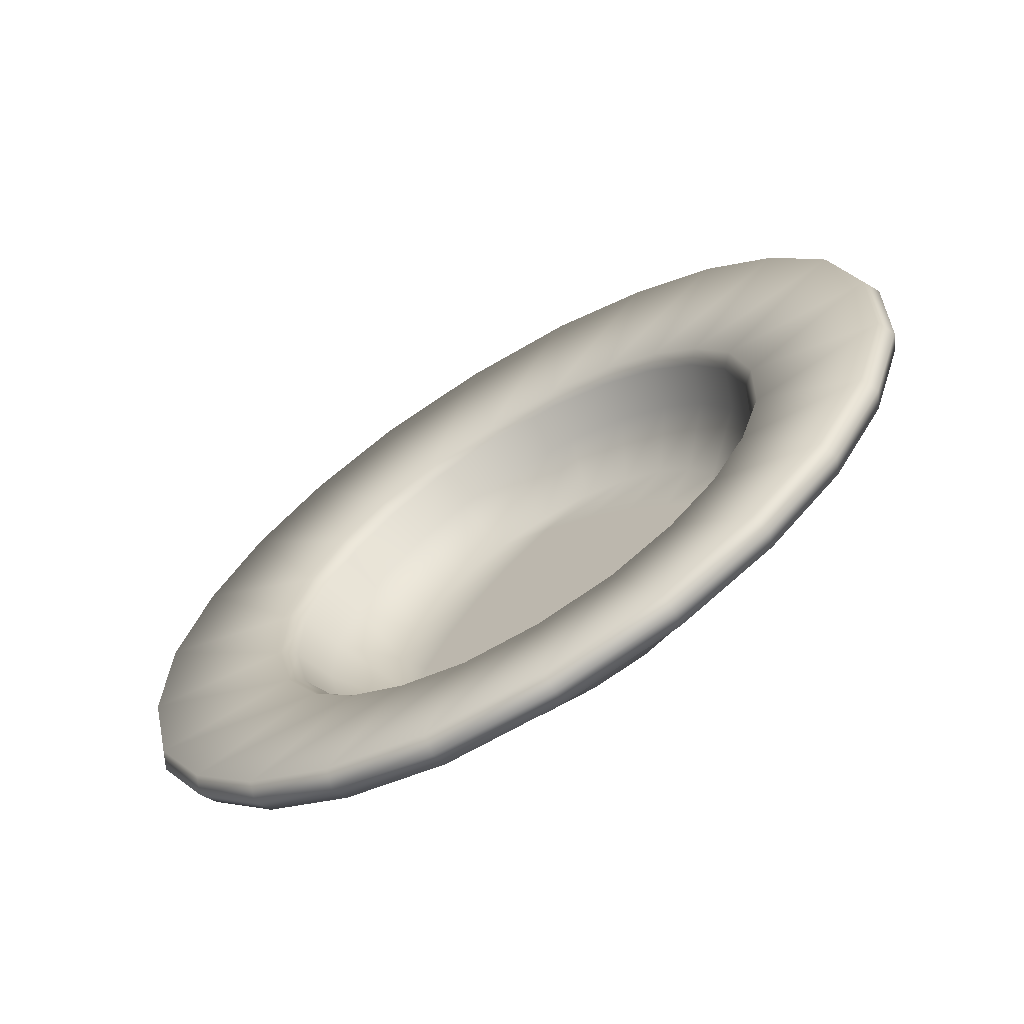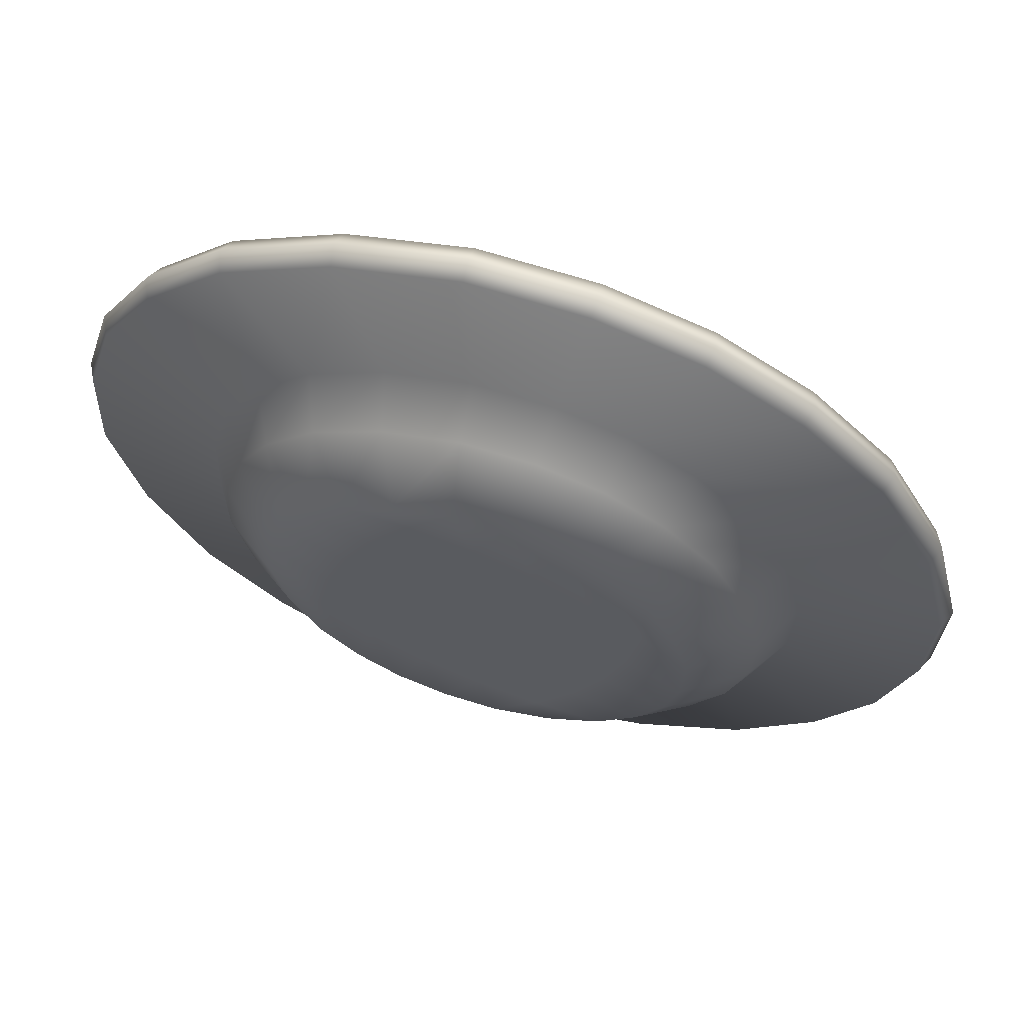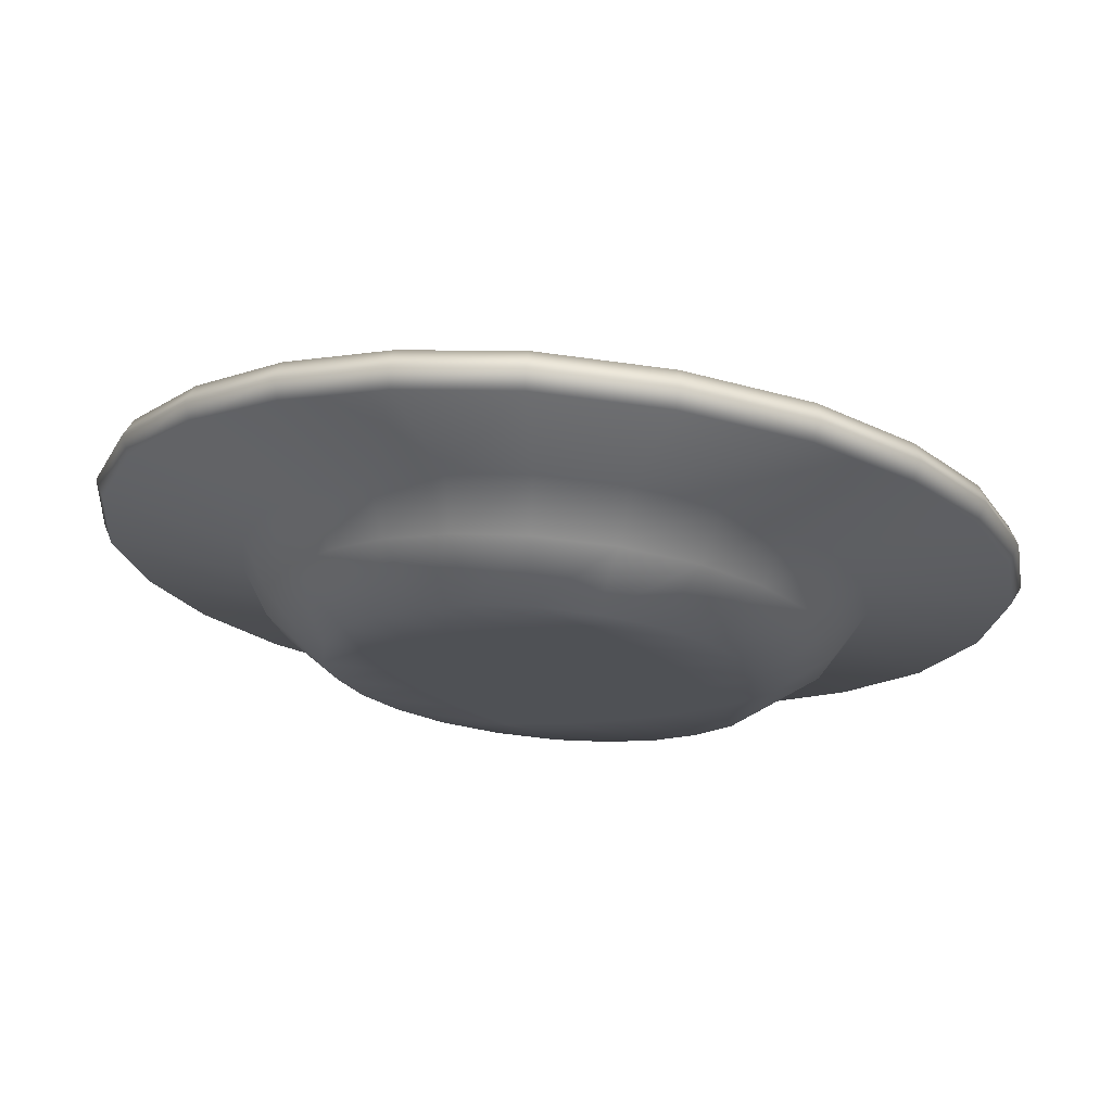
<metadata>
{"format":"obj","ext":"obj","renderer":"f3d","projection":"perspective","resolution":1024,"background":"white","views":[{"elev":32.2,"azim":152.6,"up":"+Y"},{"elev":41.4,"azim":-7.4,"up":"+Z"},{"elev":12.1,"azim":-121.0,"up":"+Y"}]}
</metadata>
<code>
g m_Plate_wash
v -0.4367 0.7509 0.7353
v -0.4364 0.751 0.734
v -0.4364 0.7512 0.734
v -0.4367 0.7506 0.7353
v -0.4368 0.7504 0.7365
v -0.4367 0.7502 0.7364
v -0.4365 0.7498 0.7376
v -0.4365 0.7496 0.7374
v -0.436 0.7492 0.7385
v -0.436 0.749 0.7383
v -0.4357 0.7512 0.7328
v -0.4357 0.7514 0.7328
v -0.4349 0.7512 0.7319
v -0.4348 0.7514 0.7319
v -0.4339 0.751 0.7312
v -0.4338 0.7512 0.7312
v -0.4328 0.7507 0.7308
v -0.4328 0.7509 0.7307
v -0.4317 0.7502 0.7306
v -0.4316 0.7504 0.7305
v -0.4305 0.7495 0.7307
v -0.4304 0.7497 0.7307
v -0.4294 0.7488 0.7312
v -0.4293 0.749 0.7312
v -0.4352 0.7485 0.7392
v -0.4286 0.7482 0.732
v -0.4285 0.7483 0.732
v -0.4281 0.7476 0.7328
v -0.428 0.7477 0.7329
v -0.4279 0.747 0.7339
v -0.4277 0.7471 0.7339
v -0.4279 0.7465 0.735
v -0.4277 0.7467 0.7351
v -0.4292 0.7492 0.7314
v -0.4285 0.7485 0.7321
v -0.4303 0.7489 0.7326
v -0.4298 0.7485 0.7331
v -0.428 0.7479 0.733
v -0.4294 0.7481 0.7337
v -0.4296 0.748 0.7337
v -0.4295 0.7476 0.7343
v -0.43 0.7476 0.7336
v -0.4298 0.7473 0.7342
v -0.4307 0.7473 0.7337
v -0.4309 0.7476 0.7333
v -0.4316 0.7478 0.7335
v -0.432 0.7482 0.7331
v -0.4326 0.7484 0.7333
v -0.4329 0.7488 0.7327
v -0.4334 0.7489 0.7329
v -0.4332 0.7485 0.7336
v -0.4339 0.749 0.7333
v -0.4338 0.7487 0.7339
v -0.4343 0.749 0.7337
v -0.4343 0.7487 0.7343
v -0.4346 0.7489 0.7343
v -0.4348 0.7488 0.7349
v -0.4342 0.7484 0.735
v -0.4348 0.7485 0.7354
v -0.434 0.7481 0.7355
v -0.4347 0.7483 0.7359
v -0.4337 0.7478 0.7361
v -0.4344 0.748 0.7363
v -0.4334 0.7474 0.7365
v -0.4341 0.7477 0.7367
v -0.433 0.747 0.737
v -0.4336 0.7473 0.7369
v -0.4336 0.7483 0.7346
v -0.4333 0.7479 0.7352
v -0.4331 0.7476 0.7358
v -0.4328 0.7472 0.7363
v -0.4324 0.7468 0.7369
v -0.4327 0.7478 0.7348
v -0.4329 0.7482 0.7342
v -0.4324 0.7474 0.7354
v -0.4322 0.747 0.7361
v -0.4319 0.7466 0.7367
v -0.4323 0.748 0.7338
v -0.432 0.7476 0.7344
v -0.4318 0.7473 0.7351
v -0.4316 0.7469 0.7357
v -0.4315 0.7466 0.7364
v -0.4314 0.7475 0.7341
v -0.4312 0.7471 0.7346
v -0.4311 0.7468 0.7353
v -0.4311 0.7466 0.7359
v -0.4306 0.747 0.7342
v -0.4306 0.7468 0.7347
v -0.4308 0.7466 0.7354
v -0.4309 0.7467 0.737
v -0.4315 0.7468 0.7374
v -0.4321 0.747 0.7376
v -0.4328 0.7473 0.7377
v -0.4336 0.7477 0.7376
v -0.4342 0.7481 0.7373
v -0.4347 0.7485 0.7369
v -0.435 0.7489 0.7364
v -0.4351 0.7492 0.7358
v -0.4351 0.7495 0.7351
v -0.4349 0.7497 0.7343
v -0.4345 0.7498 0.7336
v -0.434 0.7498 0.733
v -0.4334 0.7497 0.7326
v -0.4328 0.7495 0.7324
v -0.4321 0.7492 0.7322
v -0.4324 0.7485 0.7326
v -0.4313 0.7479 0.7329
v -0.4318 0.7482 0.7327
v -0.4314 0.7488 0.7323
v -0.4307 0.7484 0.7326
v -0.4303 0.748 0.7331
v -0.4333 0.7501 0.7326
v -0.43 0.7484 0.7331
v -0.4304 0.7488 0.7327
v -0.4311 0.7492 0.7323
v -0.4319 0.7496 0.7322
v -0.4326 0.7499 0.7324
v -0.4333 0.7503 0.7326
v -0.4339 0.7505 0.733
v -0.4337 0.7513 0.7313
v -0.4327 0.751 0.7309
v -0.4326 0.7501 0.7323
v -0.4315 0.7505 0.7307
v -0.4318 0.7498 0.7321
v -0.4303 0.7499 0.7309
v -0.431 0.7494 0.7323
v -0.4347 0.7515 0.732
v -0.4345 0.7505 0.7336
v -0.4355 0.7515 0.7329
v -0.4349 0.7504 0.7344
v -0.4362 0.7513 0.7341
v -0.4352 0.7501 0.7353
v -0.4366 0.751 0.7354
v -0.4352 0.7498 0.7361
v -0.4366 0.7505 0.7366
v -0.435 0.7494 0.7367
v -0.4363 0.75 0.7376
v -0.4347 0.749 0.7373
v -0.4358 0.7494 0.7385
v -0.4342 0.7486 0.7378
v -0.435 0.7487 0.7392
v -0.4334 0.7481 0.7381
v -0.434 0.748 0.7397
v -0.4326 0.7477 0.7383
v -0.4328 0.7473 0.7399
v -0.4319 0.7474 0.7381
v -0.4316 0.7469 0.7397
v -0.4312 0.7471 0.7378
v -0.4306 0.7465 0.7392
v -0.4305 0.747 0.7374
v -0.4296 0.7464 0.7386
v -0.43 0.747 0.7368
v -0.4287 0.7463 0.7376
v -0.4295 0.7471 0.736
v -0.4281 0.7465 0.7364
v -0.4293 0.7474 0.7351
v -0.4277 0.7469 0.7352
v -0.4293 0.7477 0.7343
v -0.4277 0.7473 0.734
v -0.4319 0.7473 0.7379
v -0.4313 0.7471 0.7377
v -0.4307 0.747 0.7372
v -0.4301 0.747 0.7367
v -0.4297 0.7471 0.7359
v -0.4295 0.7473 0.7351
v -0.4298 0.747 0.7349
v -0.43 0.7468 0.7357
v -0.4304 0.7467 0.7364
v -0.4327 0.7476 0.7381
v -0.4334 0.748 0.738
v -0.4341 0.7485 0.7377
v -0.4346 0.7489 0.7372
v -0.4349 0.7493 0.7366
v -0.4351 0.7496 0.736
v -0.4351 0.7499 0.7352
v -0.4349 0.7502 0.7344
v -0.4345 0.7503 0.7337
v -0.4339 0.7503 0.7331
v -0.4352 0.7483 0.7391
v -0.4341 0.7478 0.7397
v -0.4341 0.7476 0.7395
v -0.4329 0.7471 0.7399
v -0.4329 0.747 0.7397
v -0.4317 0.7466 0.7397
v -0.4318 0.7465 0.7395
v -0.4306 0.7463 0.7392
v -0.4307 0.7462 0.7391
v -0.4296 0.7461 0.7386
v -0.4298 0.746 0.7384
v -0.4287 0.7461 0.7376
v -0.4289 0.746 0.7375
v -0.4281 0.7463 0.7364
v -0.4282 0.7462 0.7363
v -0.432 0.748 0.7329
v -0.4319 0.748 0.7326
v -0.4325 0.7484 0.7325
v -0.4314 0.7477 0.7328
v -0.4317 0.7476 0.7334
v -0.431 0.7474 0.7332
v -0.4314 0.7472 0.734
v -0.4307 0.7471 0.7336
v -0.4312 0.7469 0.7346
v -0.4306 0.7468 0.7341
v -0.4311 0.7466 0.7352
v -0.4306 0.7466 0.7347
v -0.4311 0.7463 0.7359
v -0.4308 0.7464 0.7353
v -0.4327 0.7482 0.7331
v -0.433 0.7486 0.7326
v -0.4324 0.7478 0.7337
v -0.4321 0.7474 0.7343
v -0.4319 0.747 0.735
v -0.4317 0.7467 0.7356
v -0.4315 0.7463 0.7363
v -0.4333 0.7484 0.7334
v -0.4336 0.7487 0.7328
v -0.433 0.748 0.7341
v -0.4328 0.7476 0.7347
v -0.4325 0.7472 0.7354
v -0.4323 0.7468 0.736
v -0.432 0.7464 0.7367
v -0.4339 0.7485 0.7338
v -0.434 0.7488 0.7331
v -0.4337 0.7481 0.7345
v -0.4335 0.7477 0.7351
v -0.4332 0.7474 0.7357
v -0.4329 0.747 0.7363
v -0.4325 0.7466 0.7369
v -0.4344 0.7486 0.7343
v -0.4344 0.7488 0.7336
v -0.4343 0.7482 0.7349
v -0.4341 0.7479 0.7355
v -0.4339 0.7476 0.736
v -0.4335 0.7472 0.7365
v -0.4331 0.7468 0.737
v -0.4349 0.7486 0.7348
v -0.4348 0.7488 0.7342
v -0.4349 0.7484 0.7353
v -0.4348 0.7481 0.7358
v -0.4346 0.7478 0.7363
v -0.4342 0.7475 0.7366
v -0.4337 0.7471 0.7369
v -0.4354 0.7493 0.735
v -0.4351 0.7495 0.7342
v -0.4355 0.7498 0.7352
v -0.4352 0.7501 0.7343
v -0.4367 0.7506 0.7353
v -0.4364 0.751 0.734
v -0.4367 0.7502 0.7364
v -0.4355 0.7495 0.736
v -0.4365 0.7496 0.7374
v -0.4353 0.7491 0.7367
v -0.436 0.749 0.7383
v -0.4349 0.7487 0.7373
v -0.4352 0.7483 0.7391
v -0.4344 0.7483 0.7378
v -0.4341 0.7476 0.7395
v -0.4336 0.7478 0.7381
v -0.4329 0.747 0.7397
v -0.4328 0.7473 0.7382
v -0.4318 0.7465 0.7395
v -0.432 0.747 0.7381
v -0.4307 0.7462 0.7391
v -0.4313 0.7468 0.7378
v -0.4298 0.746 0.7384
v -0.4306 0.7466 0.7373
v -0.4289 0.746 0.7375
v -0.43 0.7466 0.7367
v -0.4282 0.7462 0.7363
v -0.4296 0.7468 0.7359
v -0.4279 0.7465 0.735
v -0.4293 0.747 0.735
v -0.4279 0.747 0.7339
v -0.4293 0.7473 0.7342
v -0.4281 0.7476 0.7328
v -0.4295 0.7477 0.7335
v -0.4286 0.7482 0.732
v -0.4298 0.7481 0.7329
v -0.4294 0.7488 0.7312
v -0.4304 0.7486 0.7324
v -0.4305 0.7495 0.7307
v -0.4311 0.7491 0.732
v -0.4317 0.7502 0.7306
v -0.432 0.7495 0.7319
v -0.4328 0.7507 0.7308
v -0.4328 0.7498 0.732
v -0.4339 0.751 0.7312
v -0.4335 0.7501 0.7323
v -0.4349 0.7512 0.7319
v -0.4341 0.7502 0.7328
v -0.4357 0.7512 0.7328
v -0.4347 0.7502 0.7334
v -0.4308 0.7481 0.7324
v -0.4303 0.7477 0.7329
v -0.4314 0.7486 0.7321
v -0.4322 0.749 0.732
v -0.4329 0.7493 0.7321
v -0.4336 0.7495 0.7324
v -0.4342 0.7496 0.7328
v -0.4347 0.7496 0.7334
v -0.43 0.7473 0.7334
v -0.4298 0.747 0.7341
v -0.4298 0.7467 0.7348
v -0.43 0.7465 0.7356
v -0.4305 0.7464 0.7364
v -0.431 0.7464 0.7369
v -0.4316 0.7465 0.7374
v -0.4323 0.7467 0.7376
v -0.433 0.747 0.7378
v -0.4337 0.7474 0.7376
v -0.4344 0.7478 0.7373
v -0.4349 0.7483 0.7369
v -0.4352 0.7486 0.7363
v -0.4354 0.749 0.7357
g m_Plate_wash_0
f 3 2 1
f 1 2 4
f 1 4 5
f 5 4 6
f 5 6 7
f 7 6 8
f 7 8 9
f 9 8 10
f 3 11 2
f 12 11 3
f 12 13 11
f 14 13 12
f 14 15 13
f 16 15 14
f 16 17 15
f 18 17 16
f 18 19 17
f 20 19 18
f 20 21 19
f 22 21 20
f 21 22 23
f 23 22 24
f 9 10 25
f 23 24 26
f 26 24 27
f 26 27 28
f 28 27 29
f 28 29 30
f 30 29 31
f 30 31 32
f 32 31 33
f 24 34 27
f 27 34 35
f 27 35 29
f 36 35 34
f 37 35 36
f 37 38 35
f 29 35 38
f 29 38 31
f 39 38 37
f 39 37 40
f 41 39 40
f 42 41 40
f 43 41 42
f 44 43 42
f 44 42 45
f 45 46 44
f 45 47 46
f 47 48 46
f 47 49 48
f 49 50 48
f 48 50 51
f 50 52 51
f 51 52 53
f 52 54 53
f 53 54 55
f 54 56 55
f 55 56 57
f 55 57 58
f 58 57 59
f 58 59 60
f 60 59 61
f 60 61 62
f 62 61 63
f 62 63 64
f 64 63 65
f 64 65 66
f 66 65 67
f 53 55 68
f 68 55 58
f 68 58 69
f 69 58 60
f 69 60 70
f 70 60 62
f 70 62 71
f 71 62 64
f 71 64 72
f 72 64 66
f 73 68 69
f 74 68 73
f 74 53 68
f 51 53 74
f 73 69 75
f 75 69 70
f 75 70 76
f 76 70 71
f 76 71 77
f 77 71 72
f 78 51 74
f 48 51 78
f 78 74 79
f 79 74 73
f 79 73 80
f 80 73 75
f 80 75 81
f 81 75 76
f 81 76 82
f 82 76 77
f 46 48 78
f 46 78 83
f 83 78 79
f 83 79 84
f 84 79 80
f 84 80 85
f 85 80 81
f 85 81 86
f 86 81 82
f 44 46 83
f 44 83 87
f 87 83 84
f 87 84 88
f 88 84 85
f 88 85 89
f 89 85 86
f 82 90 86
f 82 91 90
f 77 91 82
f 77 92 91
f 72 92 77
f 72 93 92
f 66 93 72
f 66 94 93
f 67 94 66
f 67 95 94
f 65 95 67
f 65 96 95
f 63 96 65
f 63 97 96
f 61 97 63
f 61 98 97
f 59 98 61
f 59 99 98
f 57 99 59
f 57 100 99
f 56 100 57
f 56 101 100
f 54 101 56
f 54 102 101
f 52 102 54
f 52 103 102
f 50 103 52
f 50 104 103
f 49 104 50
f 49 105 104
f 106 105 49
f 106 49 47
f 107 106 47
f 108 106 107
f 107 47 45
f 106 109 105
f 108 109 106
f 108 110 109
f 107 110 108
f 107 111 110
f 45 111 107
f 45 42 111
f 103 112 102
f 42 40 111
f 111 40 113
f 111 113 110
f 110 113 114
f 110 114 109
f 109 114 115
f 109 115 105
f 105 115 116
f 105 116 104
f 104 116 117
f 104 117 103
f 103 117 112
f 117 118 112
f 118 119 112
f 118 120 119
f 118 121 120
f 122 121 118
f 122 118 117
f 116 122 117
f 122 123 121
f 124 123 122
f 124 122 116
f 115 124 116
f 124 125 123
f 126 125 124
f 126 124 115
f 115 114 126
f 126 34 125
f 36 34 126
f 119 120 127
f 119 127 128
f 128 127 129
f 128 129 130
f 130 129 131
f 130 131 132
f 132 131 133
f 132 133 134
f 134 133 135
f 134 135 136
f 136 135 137
f 136 137 138
f 138 137 139
f 138 139 140
f 140 139 141
f 140 141 142
f 142 141 143
f 142 143 144
f 144 143 145
f 144 145 146
f 146 145 147
f 146 147 148
f 148 147 149
f 148 149 150
f 150 149 151
f 150 151 152
f 152 151 153
f 152 153 154
f 154 153 155
f 154 155 156
f 156 155 157
f 156 157 158
f 158 157 159
f 158 159 39
f 39 159 38
f 148 160 146
f 161 160 148
f 150 161 148
f 162 161 150
f 152 162 150
f 163 162 152
f 154 163 152
f 164 163 154
f 154 156 164
f 164 156 165
f 156 158 165
f 166 164 165
f 167 164 166
f 167 163 164
f 88 167 166
f 88 166 87
f 87 166 43
f 166 165 43
f 87 43 44
f 89 167 88
f 89 168 167
f 168 162 163
f 168 163 167
f 86 168 89
f 86 90 168
f 90 161 162
f 90 162 168
f 43 165 41
f 165 158 41
f 158 39 41
f 91 161 90
f 91 160 161
f 92 160 91
f 92 169 160
f 160 169 146
f 146 169 144
f 169 170 144
f 144 170 142
f 170 171 142
f 142 171 140
f 171 172 140
f 140 172 138
f 172 173 138
f 138 173 136
f 173 174 136
f 136 174 134
f 97 174 173
f 98 174 97
f 98 175 174
f 174 175 134
f 99 175 98
f 99 176 175
f 100 176 99
f 97 173 96
f 96 173 172
f 100 177 176
f 101 177 100
f 101 178 177
f 102 178 101
f 102 112 178
f 177 130 176
f 128 130 177
f 178 128 177
f 175 176 132
f 134 175 132
f 132 176 130
f 119 128 178
f 112 119 178
f 96 172 95
f 95 172 171
f 95 171 94
f 94 171 170
f 94 170 93
f 93 170 169
f 93 169 92
f 25 10 179
f 25 179 180
f 180 179 181
f 180 181 182
f 182 181 183
f 182 183 184
f 184 183 185
f 184 185 186
f 186 185 187
f 186 187 188
f 188 187 189
f 188 189 190
f 190 189 191
f 190 191 192
f 192 191 193
f 193 33 192
f 33 157 192
f 33 159 157
f 31 159 33
f 31 38 159
f 192 157 155
f 155 190 192
f 32 33 193
f 153 190 155
f 153 188 190
f 151 188 153
f 151 186 188
f 149 186 151
f 149 184 186
f 147 184 149
f 147 182 184
f 145 182 147
f 145 180 182
f 143 180 145
f 143 25 180
f 141 25 143
f 141 9 25
f 139 9 141
f 139 7 9
f 137 7 139
f 137 5 7
f 135 5 137
f 135 1 5
f 133 1 135
f 133 3 1
f 131 3 133
f 131 12 3
f 129 12 131
f 129 14 12
f 127 14 129
f 127 16 14
f 120 16 127
f 120 18 16
f 121 18 120
f 121 20 18
f 123 20 121
f 123 22 20
f 125 22 123
f 22 125 24
f 24 125 34
f 196 195 194
f 194 195 197
f 194 197 198
f 198 197 199
f 198 199 200
f 200 199 201
f 200 201 202
f 202 201 203
f 202 203 204
f 204 203 205
f 204 205 206
f 206 205 207
f 208 196 194
f 209 196 208
f 208 194 210
f 210 194 198
f 210 198 211
f 211 198 200
f 211 200 212
f 212 200 202
f 212 202 213
f 213 202 204
f 213 204 214
f 214 204 206
f 215 209 208
f 216 209 215
f 215 208 217
f 217 208 210
f 217 210 218
f 218 210 211
f 218 211 219
f 219 211 212
f 219 212 220
f 220 212 213
f 220 213 221
f 221 213 214
f 222 216 215
f 223 216 222
f 222 215 224
f 224 215 217
f 224 217 225
f 225 217 218
f 225 218 226
f 226 218 219
f 226 219 227
f 227 219 220
f 227 220 228
f 228 220 221
f 229 223 222
f 230 223 229
f 229 222 231
f 231 222 224
f 231 224 232
f 232 224 225
f 232 225 233
f 233 225 226
f 233 226 234
f 234 226 227
f 234 227 235
f 235 227 228
f 236 230 229
f 237 230 236
f 236 229 238
f 238 229 231
f 238 231 239
f 239 231 232
f 239 232 240
f 240 232 233
f 240 233 241
f 241 233 234
f 241 234 242
f 242 234 235
f 243 237 236
f 244 237 243
f 244 230 237
f 245 244 243
f 246 244 245
f 247 246 245
f 248 246 247
f 247 245 249
f 249 245 250
f 245 243 250
f 249 250 251
f 251 250 252
f 251 252 253
f 253 252 254
f 253 254 255
f 255 254 256
f 255 256 257
f 257 256 258
f 257 258 259
f 259 258 260
f 259 260 261
f 261 260 262
f 261 262 263
f 263 262 264
f 263 264 265
f 265 264 266
f 265 266 267
f 267 266 268
f 267 268 269
f 269 268 270
f 270 271 269
f 272 271 270
f 272 273 271
f 274 273 272
f 274 275 273
f 276 275 274
f 276 277 275
f 278 277 276
f 278 279 277
f 280 279 278
f 280 281 279
f 282 281 280
f 281 282 283
f 283 282 284
f 283 284 285
f 285 284 286
f 285 286 287
f 287 286 288
f 287 288 289
f 289 288 290
f 289 290 291
f 291 290 292
f 291 292 248
f 248 292 246
f 293 282 280
f 293 280 294
f 295 282 293
f 282 295 284
f 284 295 296
f 284 296 286
f 286 296 297
f 286 297 288
f 288 297 298
f 288 298 290
f 290 298 299
f 290 299 292
f 292 299 300
f 292 300 246
f 246 300 244
f 294 280 278
f 294 278 301
f 201 294 301
f 199 294 201
f 199 293 294
f 301 278 276
f 301 276 302
f 302 276 274
f 302 274 303
f 303 274 272
f 303 272 304
f 304 272 270
f 270 305 304
f 268 305 270
f 268 306 305
f 266 306 268
f 266 307 306
f 264 307 266
f 264 308 307
f 262 308 264
f 262 309 308
f 260 309 262
f 260 310 309
f 258 310 260
f 258 311 310
f 256 311 258
f 256 312 311
f 254 312 256
f 254 313 312
f 252 313 254
f 252 314 313
f 250 314 252
f 250 243 314
f 243 236 314
f 314 236 238
f 314 238 313
f 313 238 239
f 313 239 312
f 312 239 240
f 312 240 311
f 311 240 241
f 311 241 310
f 310 241 242
f 310 242 309
f 309 242 235
f 309 235 308
f 308 235 228
f 308 228 307
f 307 228 221
f 307 221 306
f 306 221 214
f 306 214 305
f 305 214 206
f 305 206 304
f 304 206 207
f 207 303 304
f 205 303 207
f 205 302 303
f 203 302 205
f 203 301 302
f 201 301 203
f 126 114 36
f 113 36 114
f 37 36 113
f 40 37 113
f 197 293 199
f 197 295 293
f 195 295 197
f 295 195 296
f 296 195 196
f 296 196 297
f 297 196 209
f 297 209 298
f 298 209 216
f 298 216 299
f 299 216 223
f 299 223 300
f 300 223 230
f 300 230 244

</code>
